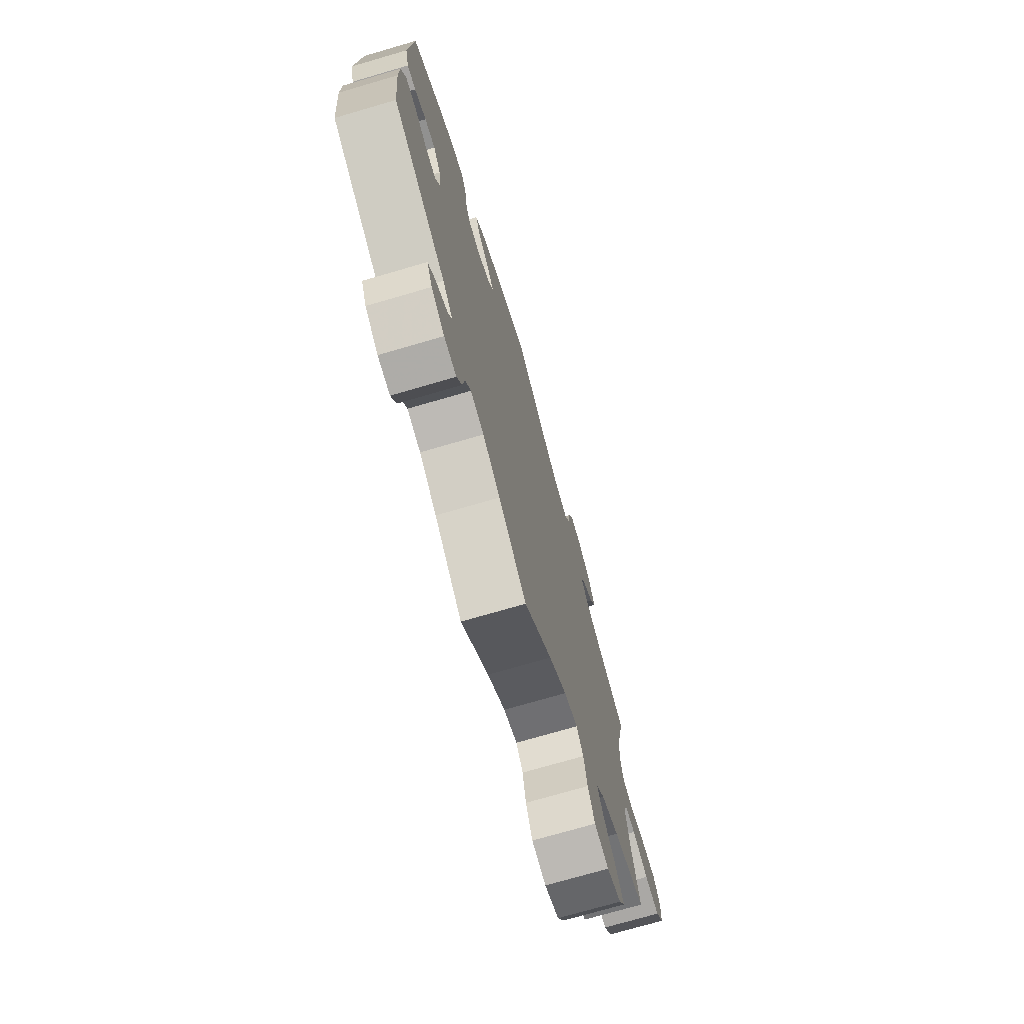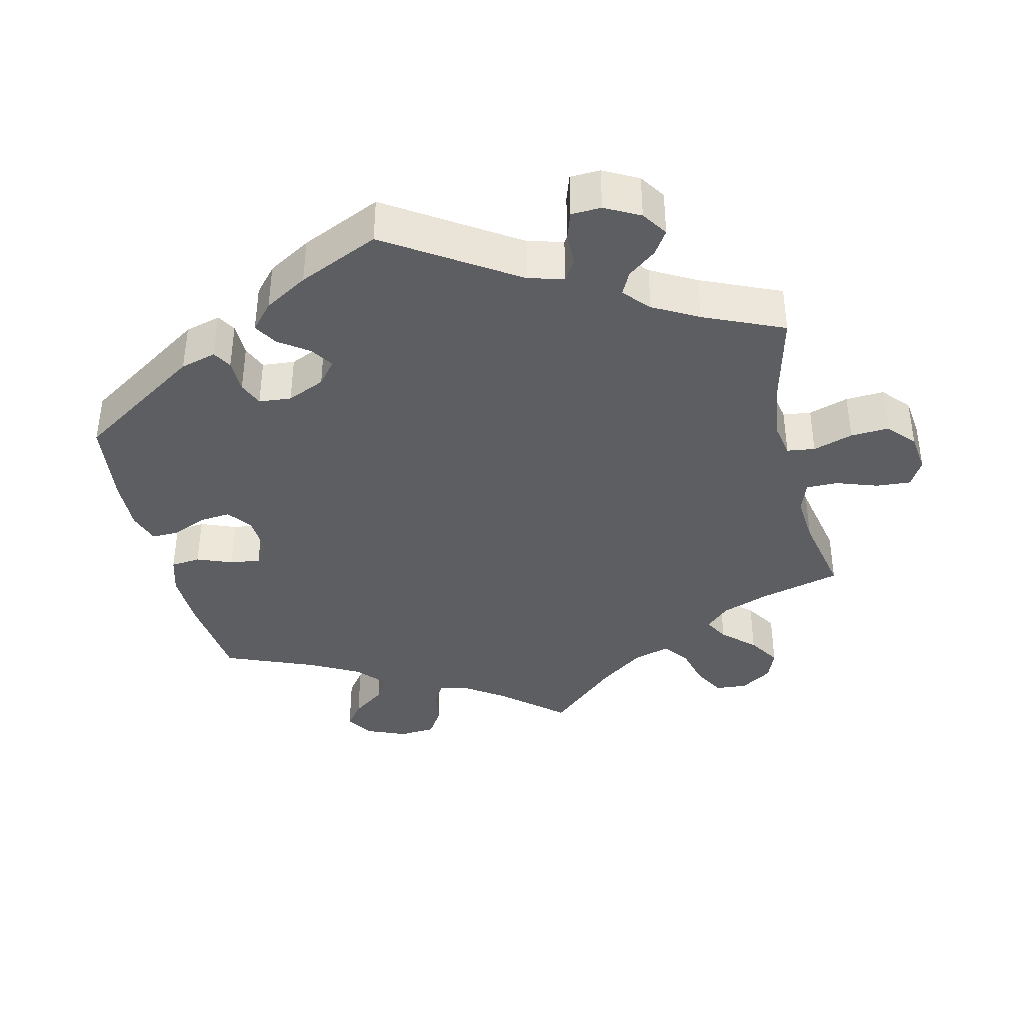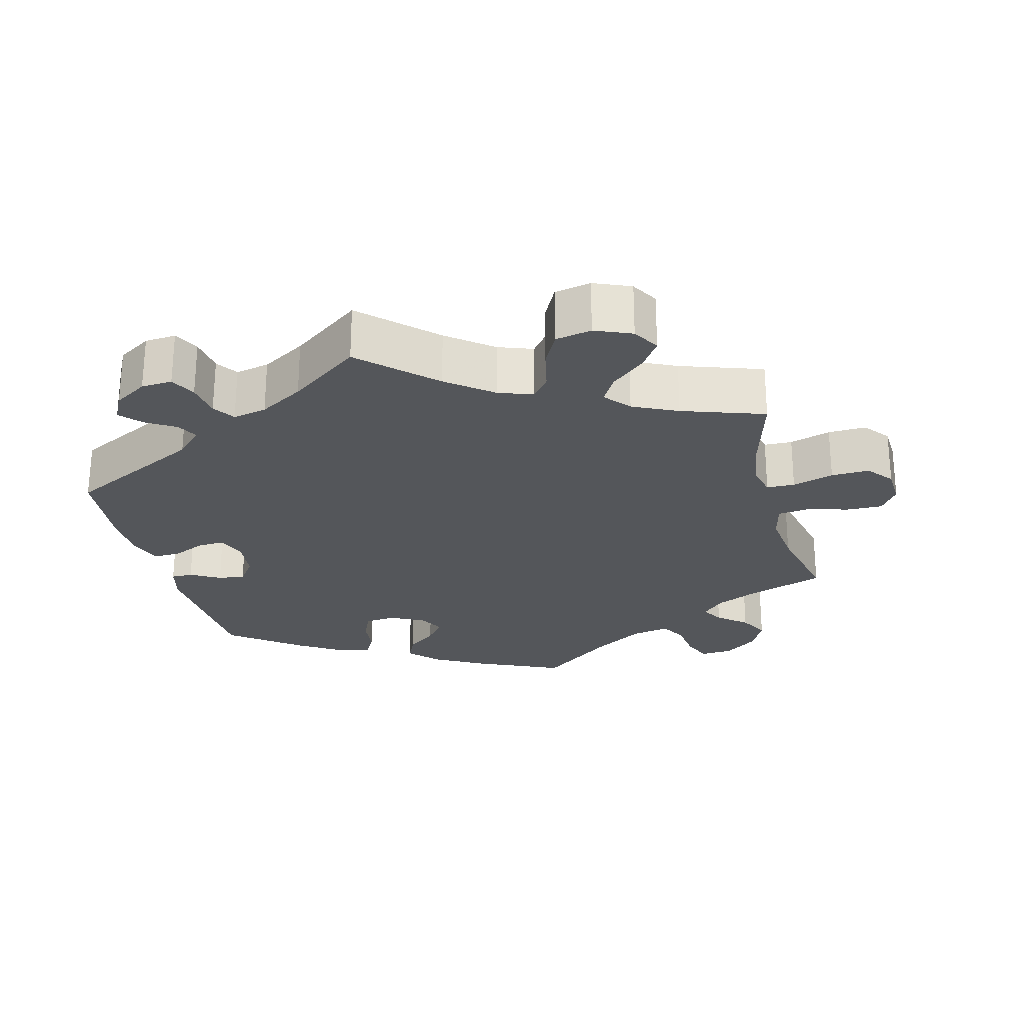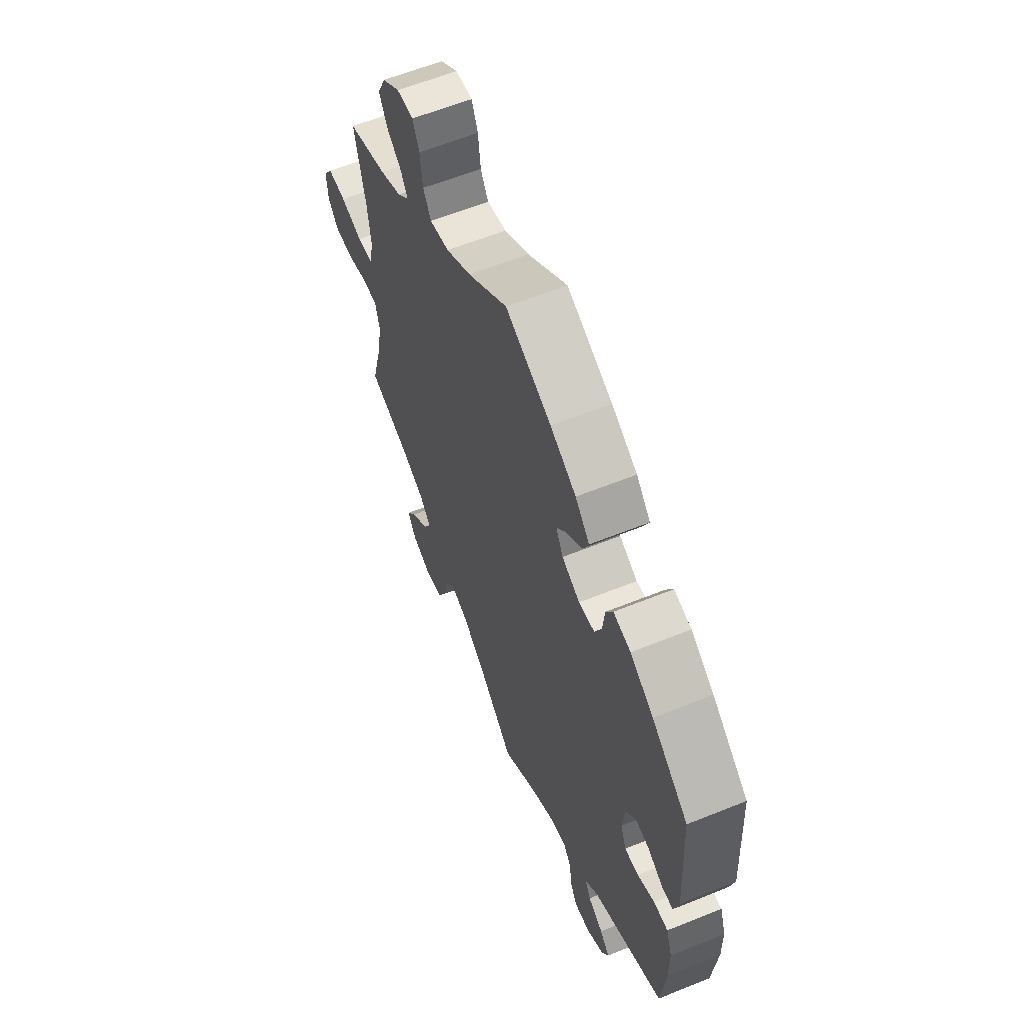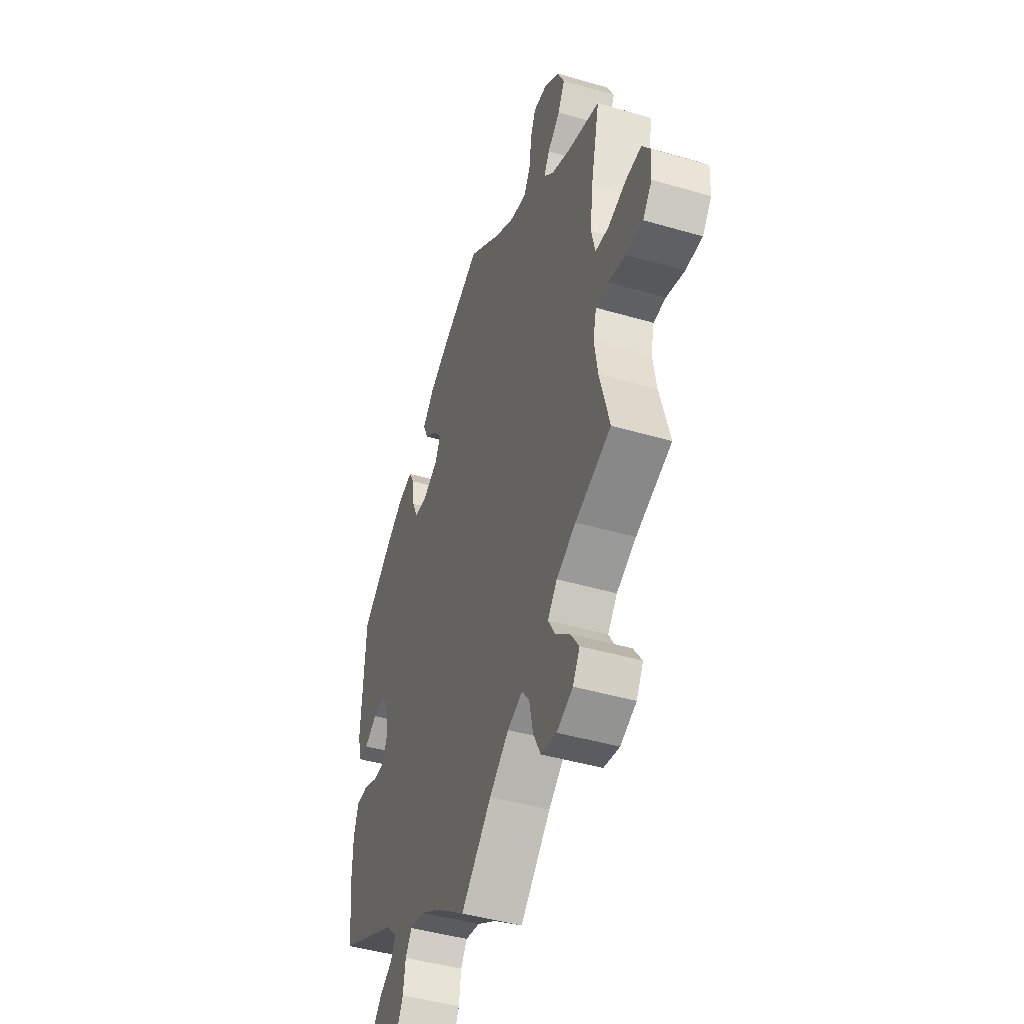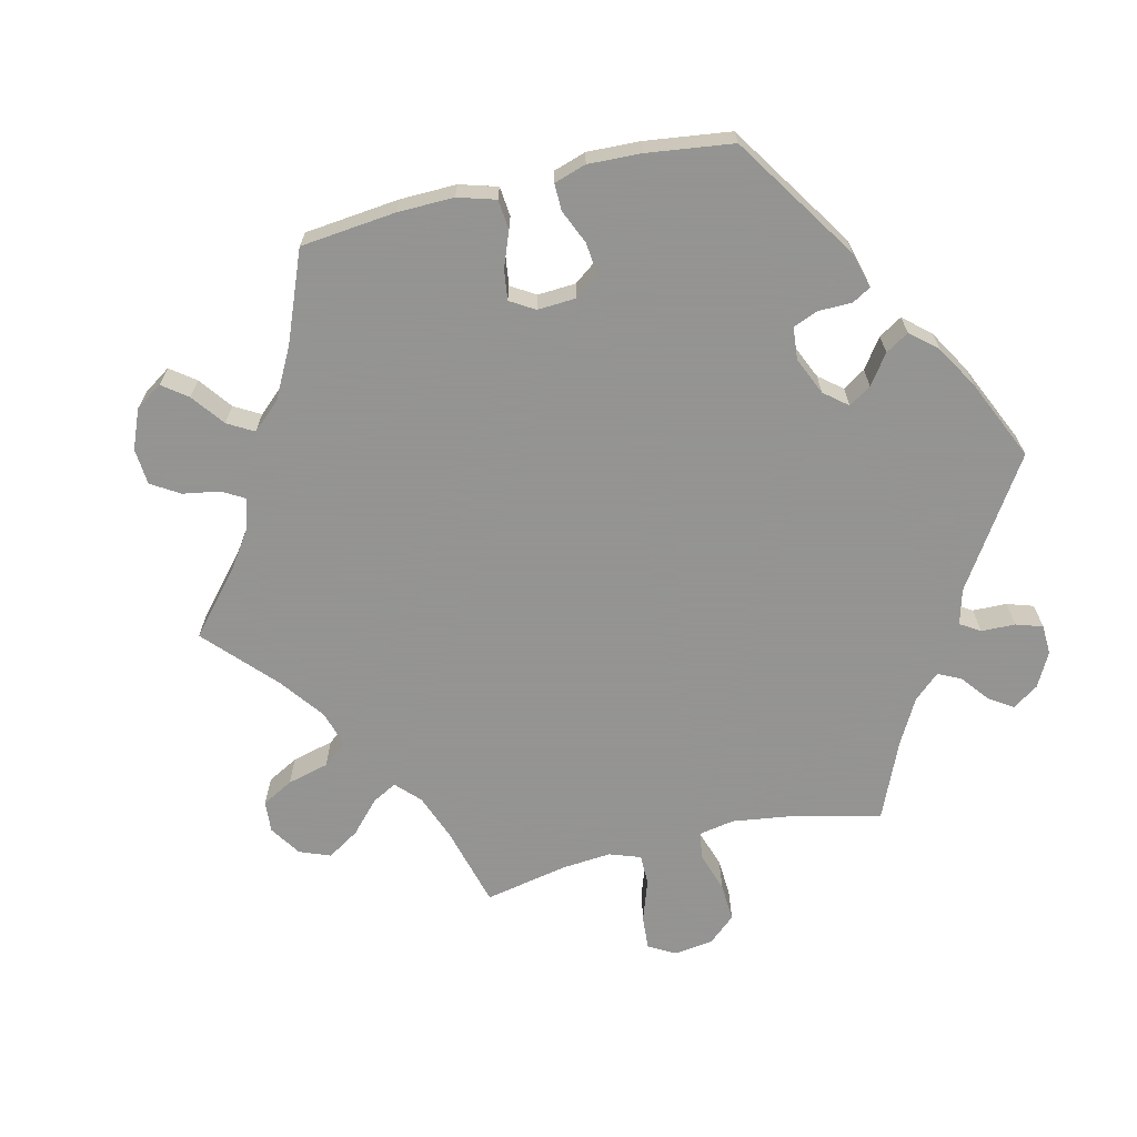
<metadata>
{"format":"obj","ext":"obj","renderer":"f3d","projection":"perspective","resolution":1024,"background":"white","views":[{"elev":-73.1,"azim":106.3,"up":"+Z"},{"elev":-38.4,"azim":133.2,"up":"+Y"},{"elev":-25.3,"azim":-165.8,"up":"+Y"},{"elev":60.8,"azim":67.6,"up":"+Z"},{"elev":-44.9,"azim":-108.7,"up":"+Z"},{"elev":-66.9,"azim":43.4,"up":"+Y"}]}
</metadata>
<code>
v -0.47 0.07 -0.174
v -0.459 0.07 -0.106
v -0.47 0.07 -0.062
v -0.509 0.07 -0.061
v -0.566 0.07 -0.079
v -0.619 0.07 -0.081
v -0.648 0.07 -0.045
v -0.651 0.07 0.007
v -0.626 0.07 0.044
v -0.576 0.07 0.043
v -0.518 0.07 0.027
v -0.475 0.07 0.033
v -0.463 0.07 0.085
v -0.472 0.07 0.161
v -0.501 0.07 0.289
v -0.395 0.07 0.326
v -0.336 0.07 0.354
v -0.305 0.07 0.385
v -0.323 0.07 0.416
v -0.363 0.07 0.449
v -0.385 0.07 0.49
v -0.363 0.07 0.536
v -0.316 0.07 0.572
v -0.271 0.07 0.575
v -0.254 0.07 0.535
v -0.247 0.07 0.478
v -0.226 0.07 0.442
v -0.174 0.07 0.453
v -0.107 0.07 0.495
v -0.001 0.07 0.578
v 0.121 0.07 0.524
v 0.19 0.07 0.486
v 0.228 0.07 0.446
v 0.211 0.07 0.408
v 0.17 0.07 0.375
v 0.144 0.07 0.341
v 0.163 0.07 0.306
v 0.211 0.07 0.282
v 0.253 0.07 0.287
v 0.271 0.07 0.327
v 0.277 0.07 0.379
v 0.295 0.07 0.412
v 0.341 0.07 0.402
v 0.403 0.07 0.363
v 0.5 0.07 0.289
v 0.512 0.07 0.08
v 0.499 0.07 0.03
v 0.469 0.07 0.03
v 0.428 0.07 0.053
v 0.391 0.07 0.058
v 0.365 0.07 0.021
v 0.359 0.07 -0.036
v 0.374 0.07 -0.075
v 0.411 0.07 -0.073
v 0.457 0.07 -0.052
v 0.495 0.07 -0.051
v 0.511 0.07 -0.097
v 0.512 0.07 -0.167
v 0.5 0.07 -0.289
v 0.312 0.07 -0.385
v 0.276 0.07 -0.421
v 0.291 0.07 -0.45
v 0.332 0.07 -0.475
v 0.358 0.07 -0.504
v 0.339 0.07 -0.541
v 0.293 0.07 -0.57
v 0.25 0.07 -0.573
v 0.232 0.07 -0.538
v 0.225 0.07 -0.489
v 0.205 0.07 -0.459
v 0.158 0.07 -0.469
v 0.097 0.07 -0.506
v 0 0.07 -0.578
v -0.097 0.07 -0.486
v -0.159 0.07 -0.438
v -0.207 0.07 -0.421
v -0.231 0.07 -0.452
v -0.243 0.07 -0.509
v -0.267 0.07 -0.557
v -0.317 0.07 -0.567
v -0.368 0.07 -0.546
v -0.39 0.07 -0.509
v -0.363 0.07 -0.469
v -0.317 0.07 -0.429
v -0.295 0.07 -0.391
v -0.325 0.07 -0.356
v -0.387 0.07 -0.327
v -0.501 0.07 -0.289
v -0.47 0 -0.174
v -0.459 0 -0.106
v -0.47 0 -0.062
v -0.509 0 -0.061
v -0.566 0 -0.079
v -0.619 0 -0.081
v -0.648 0 -0.045
v -0.651 0 0.007
v -0.626 0 0.044
v -0.576 0 0.043
v -0.518 0 0.027
v -0.475 0 0.033
v -0.463 0 0.085
v -0.472 0 0.161
v -0.501 0 0.289
v -0.395 0 0.326
v -0.336 0 0.354
v -0.305 0 0.385
v -0.323 0 0.416
v -0.363 0 0.449
v -0.385 0 0.49
v -0.363 0 0.536
v -0.316 0 0.572
v -0.271 0 0.575
v -0.254 0 0.535
v -0.247 0 0.478
v -0.226 0 0.442
v -0.174 0 0.453
v -0.107 0 0.495
v -0.001 0 0.578
v 0.121 0 0.524
v 0.19 0 0.486
v 0.228 0 0.446
v 0.211 0 0.408
v 0.17 0 0.375
v 0.144 0 0.341
v 0.163 0 0.306
v 0.211 0 0.282
v 0.253 0 0.287
v 0.271 0 0.327
v 0.277 0 0.379
v 0.295 0 0.412
v 0.341 0 0.402
v 0.403 0 0.363
v 0.5 0 0.289
v 0.512 0 0.08
v 0.499 0 0.03
v 0.469 0 0.03
v 0.428 0 0.053
v 0.391 0 0.058
v 0.365 0 0.021
v 0.359 0 -0.036
v 0.374 0 -0.075
v 0.411 0 -0.073
v 0.457 0 -0.052
v 0.495 0 -0.051
v 0.511 0 -0.097
v 0.512 0 -0.167
v 0.5 0 -0.289
v 0.312 0 -0.385
v 0.276 0 -0.421
v 0.291 0 -0.45
v 0.332 0 -0.475
v 0.358 0 -0.504
v 0.339 0 -0.541
v 0.293 0 -0.57
v 0.25 0 -0.573
v 0.232 0 -0.538
v 0.225 0 -0.489
v 0.205 0 -0.459
v 0.158 0 -0.469
v 0.097 0 -0.506
v 0 0 -0.578
v -0.097 0 -0.486
v -0.159 0 -0.438
v -0.207 0 -0.421
v -0.231 0 -0.452
v -0.243 0 -0.509
v -0.267 0 -0.557
v -0.317 0 -0.567
v -0.368 0 -0.546
v -0.39 0 -0.509
v -0.363 0 -0.469
v -0.317 0 -0.429
v -0.295 0 -0.391
v -0.325 0 -0.356
v -0.387 0 -0.327
v -0.501 0 -0.289
f 87 88 1
f 86 87 1 2
f 85 86 2 3
f 81 82 83 84
f 81 84 85
f 80 81 85
f 77 78 79 80
f 77 80 85
f 76 77 85 3
f 72 73 74
f 71 72 74 75
f 70 71 75 76
f 66 67 68 69
f 66 69 70
f 65 66 70
f 62 63 64 65
f 62 65 70
f 61 62 70 76
f 57 58 59 60
f 54 55 56 57
f 53 54 57 60
f 52 53 60 61
f 46 47 48 49
f 46 49 50
f 45 46 50
f 44 45 50 51
f 40 41 42 43
f 39 40 43 44
f 32 33 34 35
f 32 35 36
f 29 30 31 32
f 28 29 32 36
f 27 28 36 37
f 23 24 25 26
f 23 26 27
f 22 23 27
f 19 20 21 22
f 18 19 22 27
f 17 18 27 37
f 14 15 16
f 13 14 16 17
f 12 13 17 37
f 8 9 10 11
f 8 11 12
f 7 8 12
f 4 5 6 7
f 3 4 7 12
f 51 52 61 76
f 39 44 51 76
f 38 39 76 3
f 3 12 37 38
f 89 176 175
f 90 89 175 174
f 91 90 174 173
f 172 171 170 169
f 173 172 169
f 173 169 168
f 168 167 166 165
f 173 168 165
f 91 173 165 164
f 162 161 160
f 163 162 160 159
f 164 163 159 158
f 157 156 155 154
f 158 157 154
f 158 154 153
f 153 152 151 150
f 158 153 150
f 164 158 150 149
f 148 147 146 145
f 145 144 143 142
f 148 145 142 141
f 149 148 141 140
f 137 136 135 134
f 138 137 134
f 138 134 133
f 139 138 133 132
f 131 130 129 128
f 132 131 128 127
f 123 122 121 120
f 124 123 120
f 120 119 118 117
f 124 120 117 116
f 125 124 116 115
f 114 113 112 111
f 115 114 111
f 115 111 110
f 110 109 108 107
f 115 110 107 106
f 125 115 106 105
f 104 103 102
f 105 104 102 101
f 125 105 101 100
f 99 98 97 96
f 100 99 96
f 100 96 95
f 95 94 93 92
f 100 95 92 91
f 164 149 140 139
f 164 139 132 127
f 91 164 127 126
f 126 125 100 91
f 1 89 90 2
f 2 90 91 3
f 3 91 92 4
f 4 92 93 5
f 5 93 94 6
f 6 94 95 7
f 7 95 96 8
f 8 96 97 9
f 9 97 98 10
f 10 98 99 11
f 11 99 100 12
f 12 100 101 13
f 13 101 102 14
f 14 102 103 15
f 15 103 104 16
f 16 104 105 17
f 17 105 106 18
f 18 106 107 19
f 19 107 108 20
f 20 108 109 21
f 21 109 110 22
f 22 110 111 23
f 23 111 112 24
f 24 112 113 25
f 25 113 114 26
f 26 114 115 27
f 27 115 116 28
f 28 116 117 29
f 29 117 118 30
f 30 118 119 31
f 31 119 120 32
f 32 120 121 33
f 33 121 122 34
f 34 122 123 35
f 35 123 124 36
f 36 124 125 37
f 37 125 126 38
f 38 126 127 39
f 39 127 128 40
f 40 128 129 41
f 41 129 130 42
f 42 130 131 43
f 43 131 132 44
f 44 132 133 45
f 45 133 134 46
f 46 134 135 47
f 47 135 136 48
f 48 136 137 49
f 49 137 138 50
f 50 138 139 51
f 51 139 140 52
f 52 140 141 53
f 53 141 142 54
f 54 142 143 55
f 55 143 144 56
f 56 144 145 57
f 57 145 146 58
f 58 146 147 59
f 59 147 148 60
f 60 148 149 61
f 61 149 150 62
f 62 150 151 63
f 63 151 152 64
f 64 152 153 65
f 65 153 154 66
f 66 154 155 67
f 67 155 156 68
f 68 156 157 69
f 69 157 158 70
f 70 158 159 71
f 71 159 160 72
f 72 160 161 73
f 73 161 162 74
f 74 162 163 75
f 75 163 164 76
f 76 164 165 77
f 77 165 166 78
f 78 166 167 79
f 79 167 168 80
f 80 168 169 81
f 81 169 170 82
f 82 170 171 83
f 83 171 172 84
f 84 172 173 85
f 85 173 174 86
f 86 174 175 87
f 87 175 176 88
f 88 176 89 1

</code>
